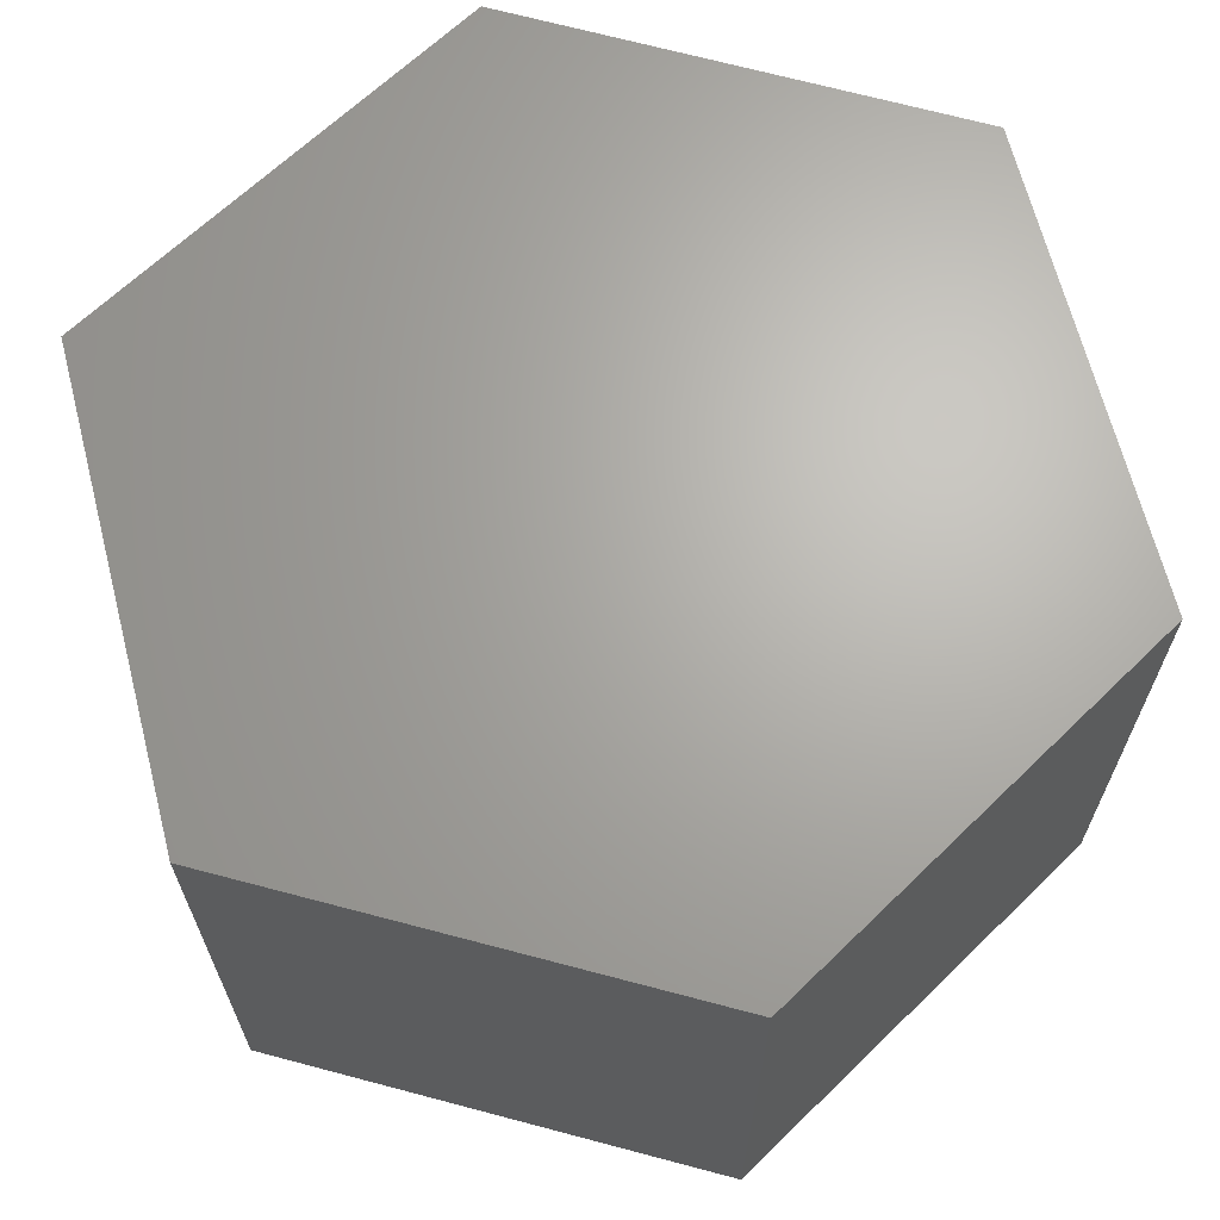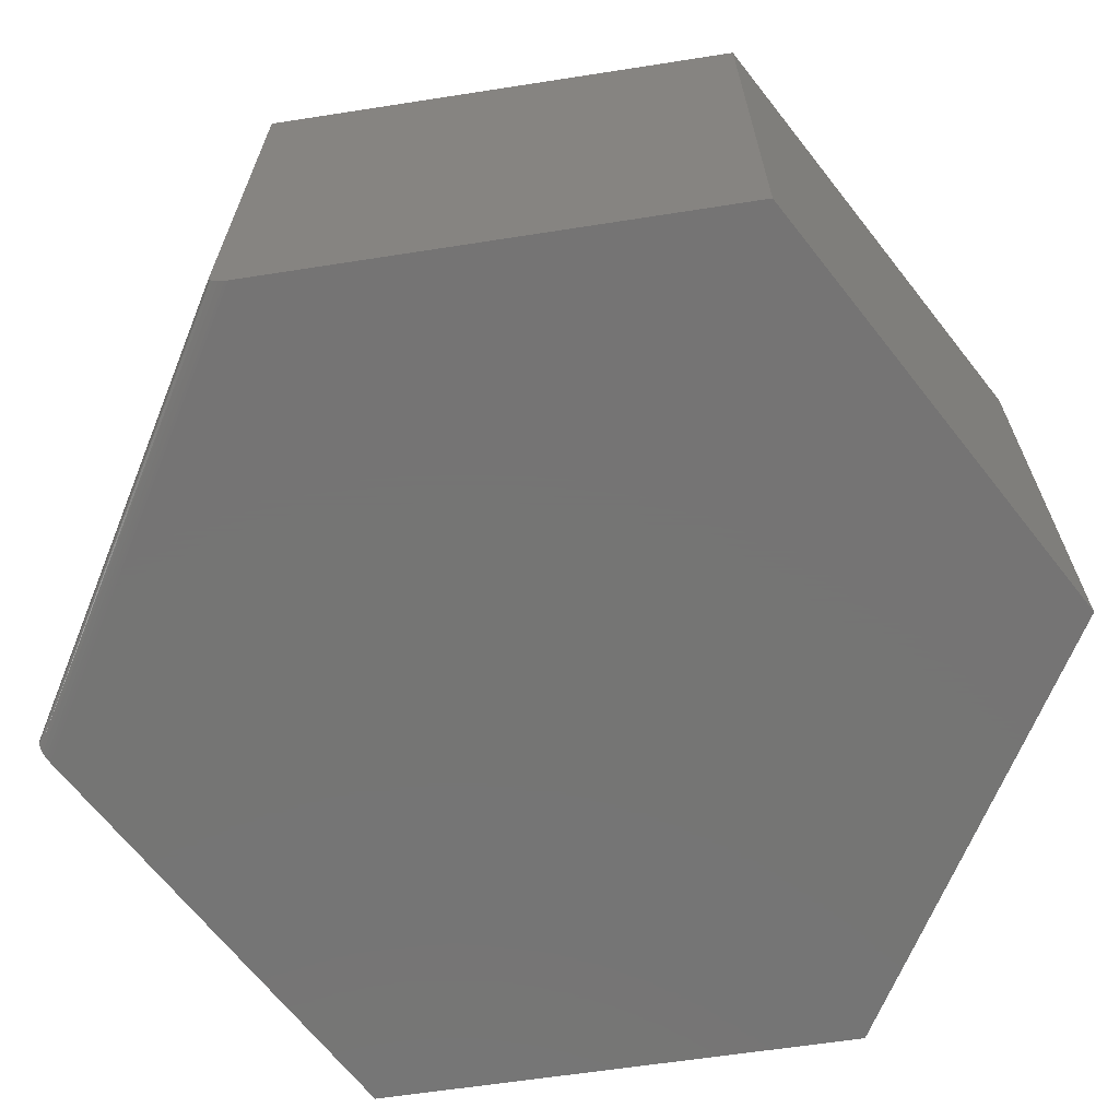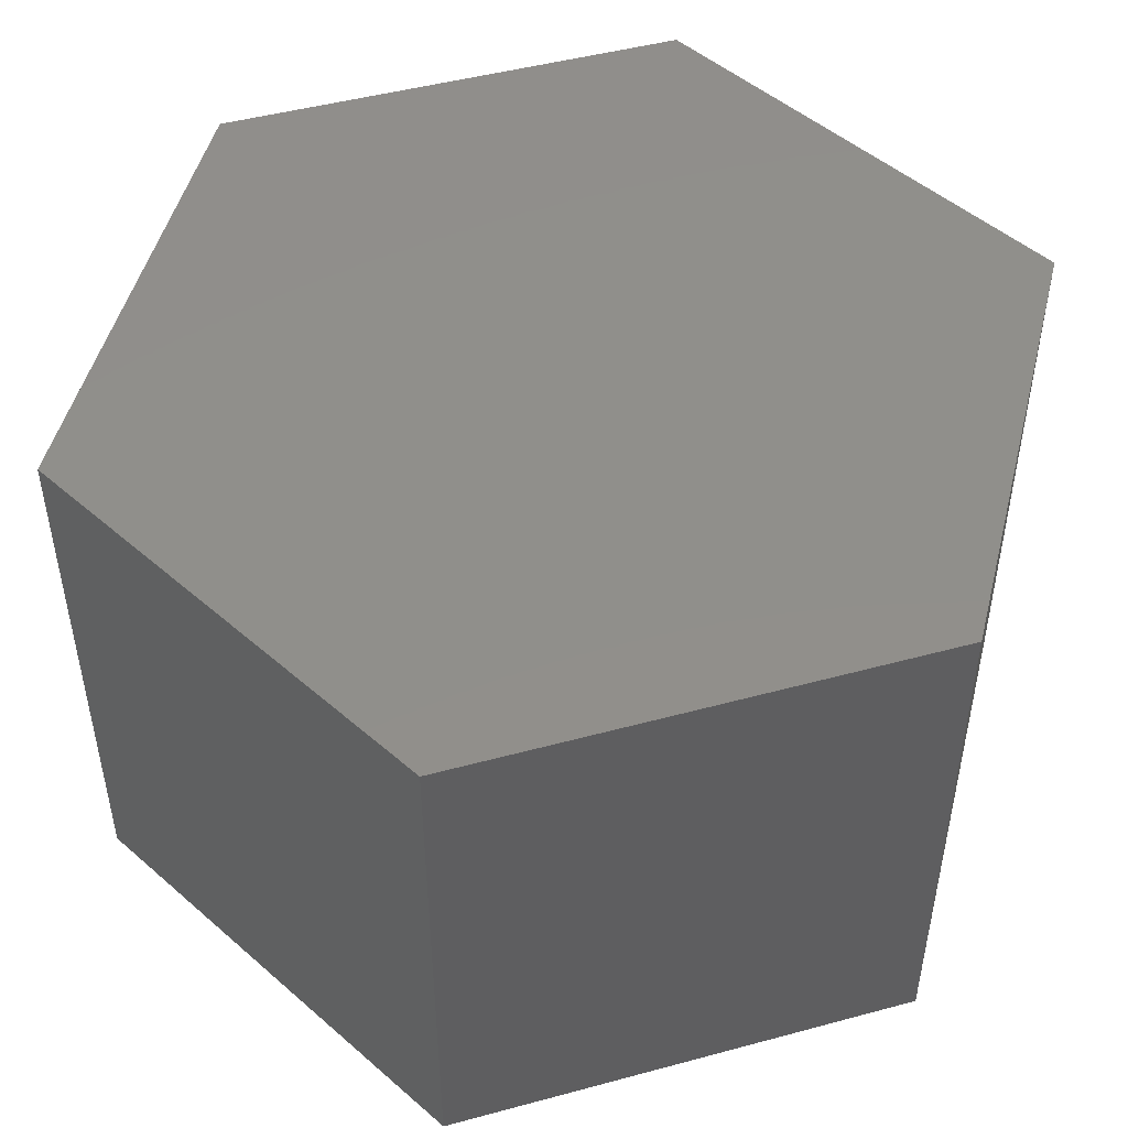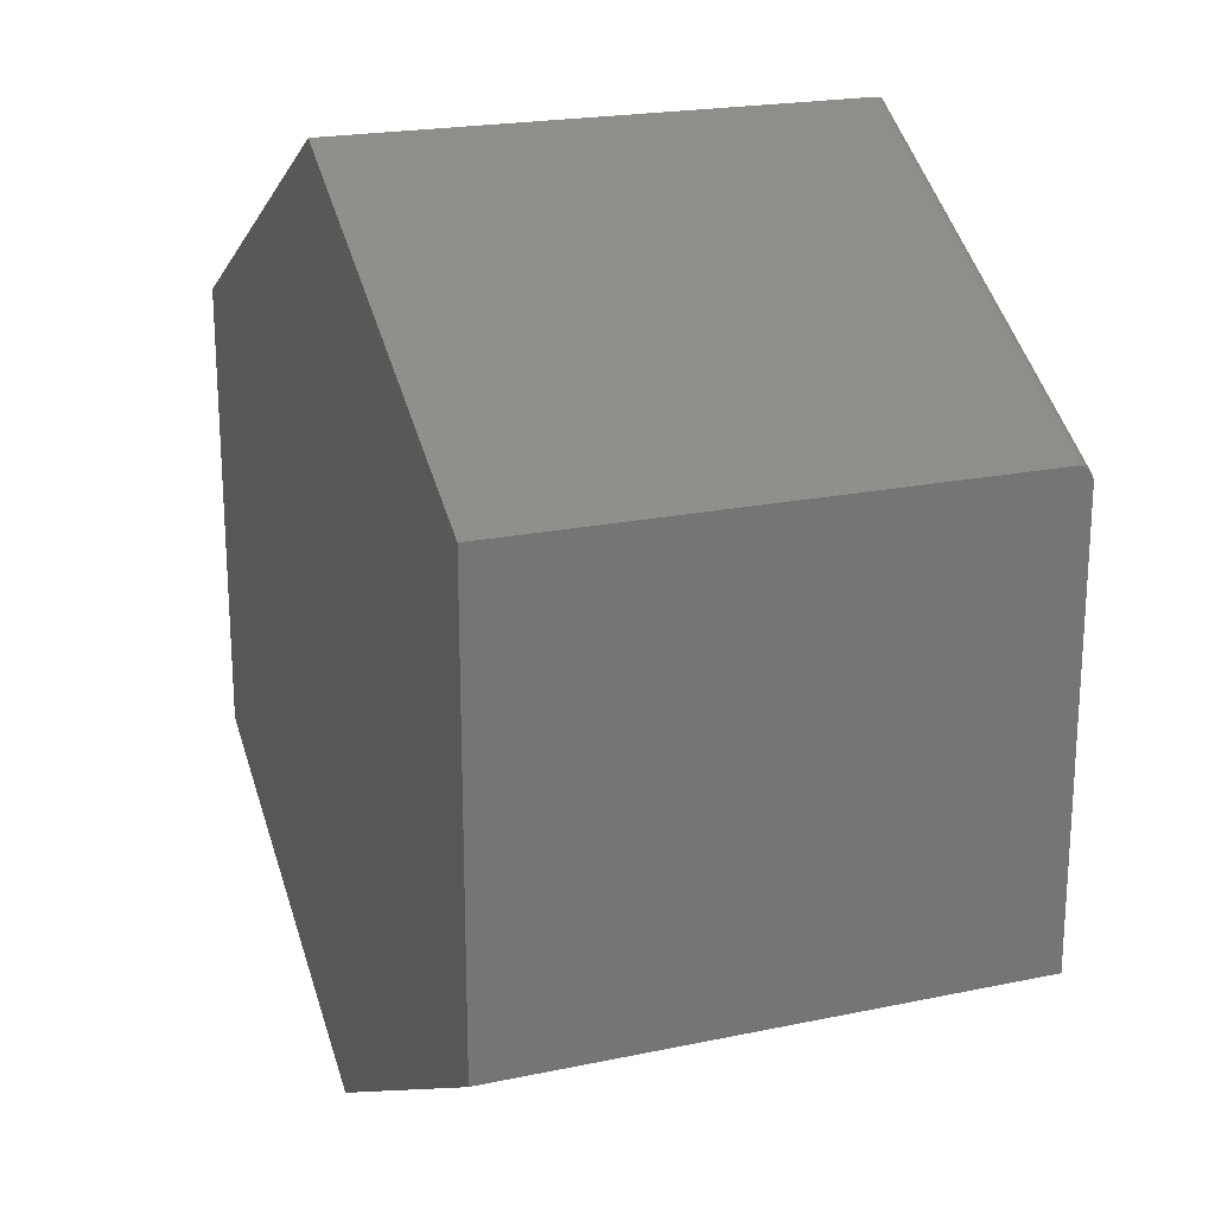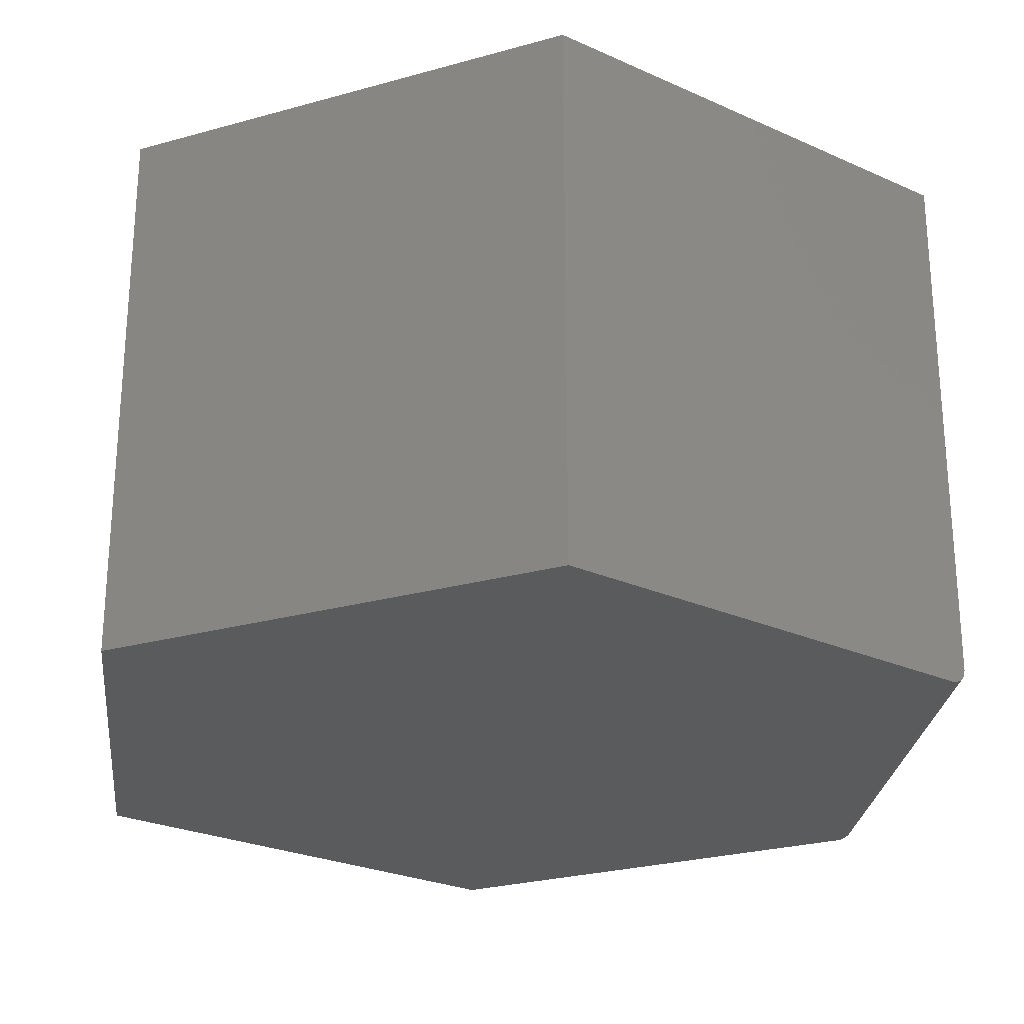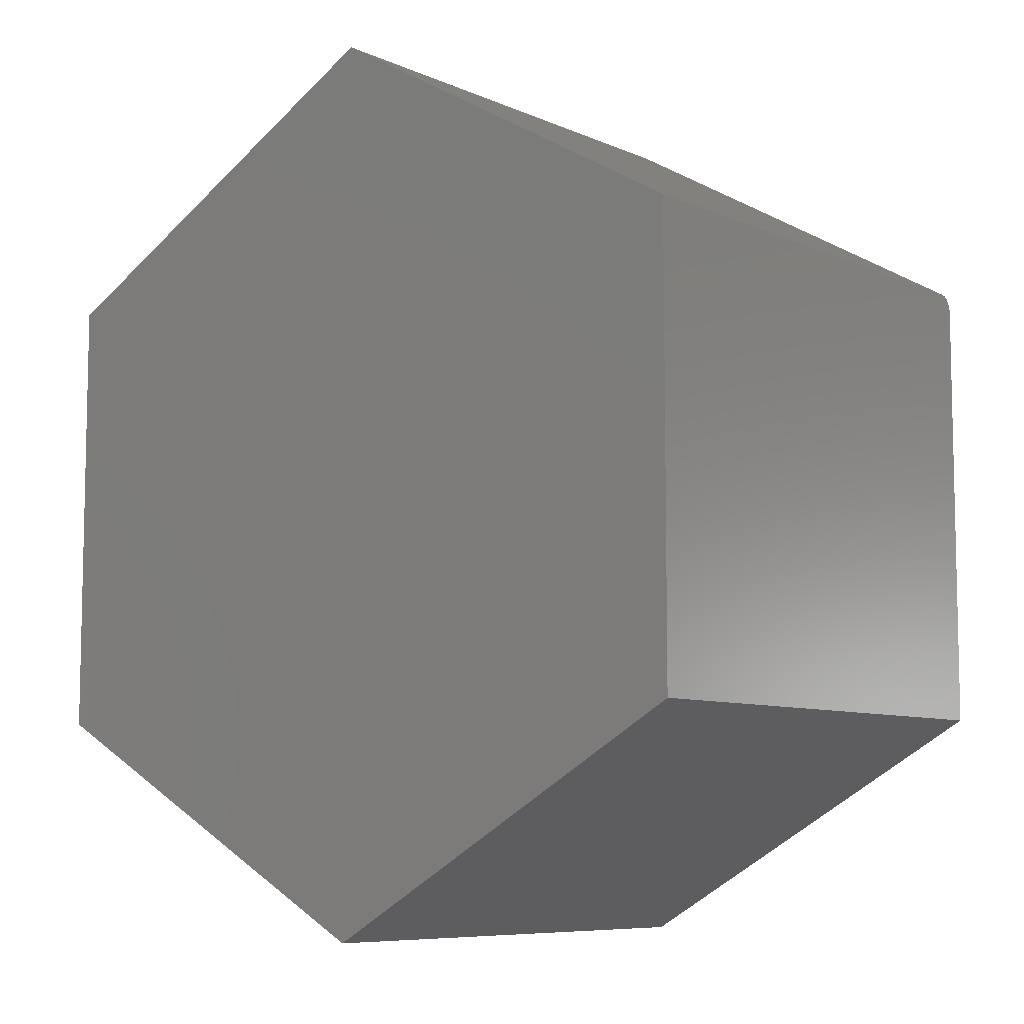
<metadata>
{"format":"stl","ext":"stl","renderer":"f3d","projection":"perspective","resolution":1024,"background":"white","views":[{"elev":66.5,"azim":-14.4,"up":"+Z"},{"elev":-67.0,"azim":-141.8,"up":"+Z"},{"elev":49.1,"azim":-46.1,"up":"+Z"},{"elev":21.0,"azim":69.4,"up":"+Y"},{"elev":-25.6,"azim":54.1,"up":"+Z"},{"elev":-7.9,"azim":39.3,"up":"+Y"}]}
</metadata>
<code>
# stl→obj: 24 verts, 44 faces
v 0.002138 -0.2326 0
v -0.2031 -0.1172 0
v 0.2031 -0.1172 0
v -0.005786 0.229 0
v 0.2031 0.109 0
v -0.2031 0.118 0
v -0.0001789 0.2322 0.002292
v 0.001272 0.233 0.004261
v -0.004522 0.2297 0.0001
v -0.002172 0.231 0.0008601
v -0.2031 0.118 0.2734
v 0.002138 0.2335 0.2734
v 0.002138 0.2335 0.007812
v 0.00204 0.2334 0.006588
v 0.2031 0.118 0.007812
v 0.2031 0.118 0.2734
v 0.2031 0.1163 0.003219
v 0.2031 0.1176 0.005392
v 0.2031 -0.1172 0.2734
v 0.2031 0.1143 0.001498
v 0.2031 0.1104 9.931e-05
v 0.2031 0.1118 0.0003882
v -0.2031 -0.1172 0.2734
v 0.002138 -0.2326 0.2734
f 1 2 3
f 4 5 6
f 6 5 3
f 6 3 2
f 6 7 4
f 6 8 7
f 4 7 9
f 9 7 10
f 11 12 13
f 11 13 14
f 11 14 8
f 11 8 6
f 15 13 16
f 16 13 12
f 3 17 18
f 19 3 18
f 19 18 15
f 19 15 16
f 20 17 3
f 20 3 5
f 20 5 21
f 20 21 22
f 13 18 14
f 13 15 18
f 5 9 21
f 5 4 9
f 21 9 22
f 9 10 22
f 22 10 20
f 20 10 7
f 20 7 17
f 17 7 8
f 18 17 8
f 8 14 18
f 23 24 19
f 23 19 11
f 11 19 16
f 11 16 12
f 6 2 11
f 11 2 23
f 1 3 24
f 24 3 19
f 2 1 23
f 23 1 24

</code>
